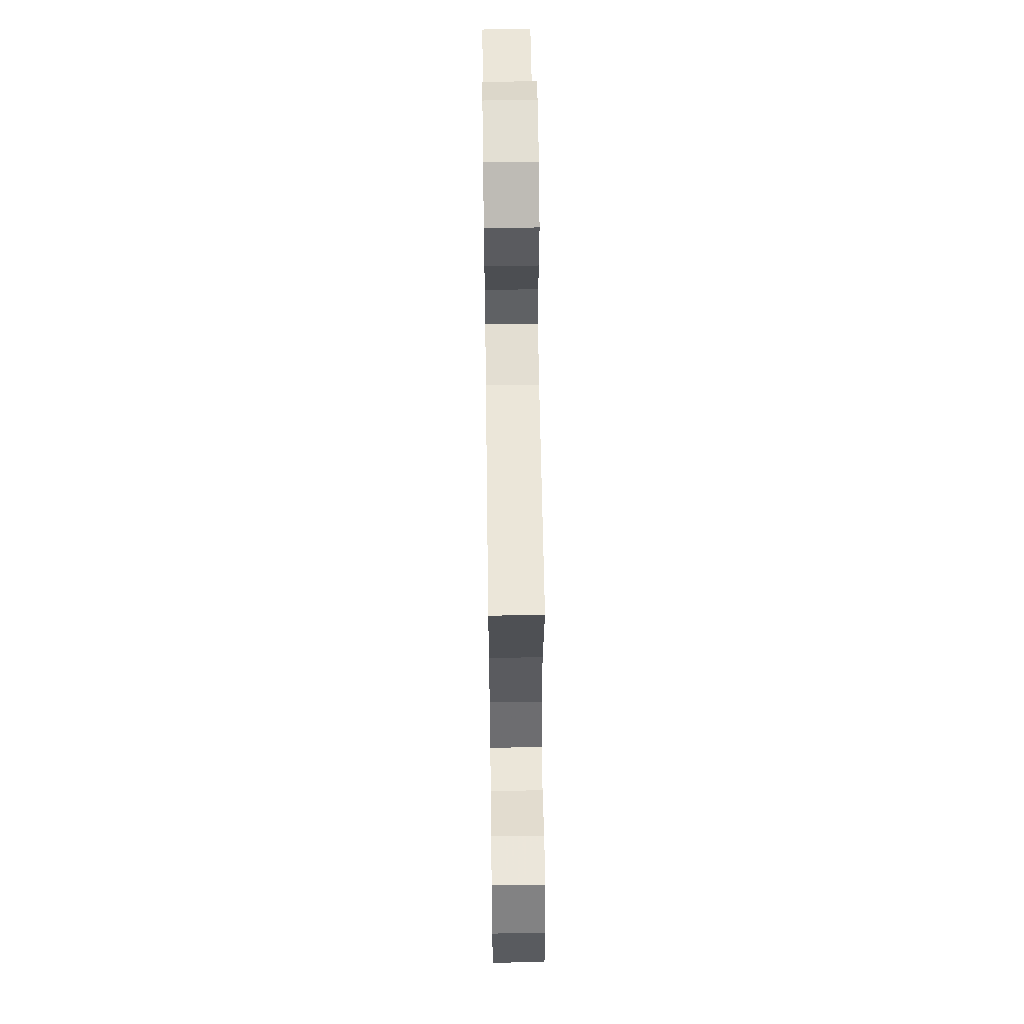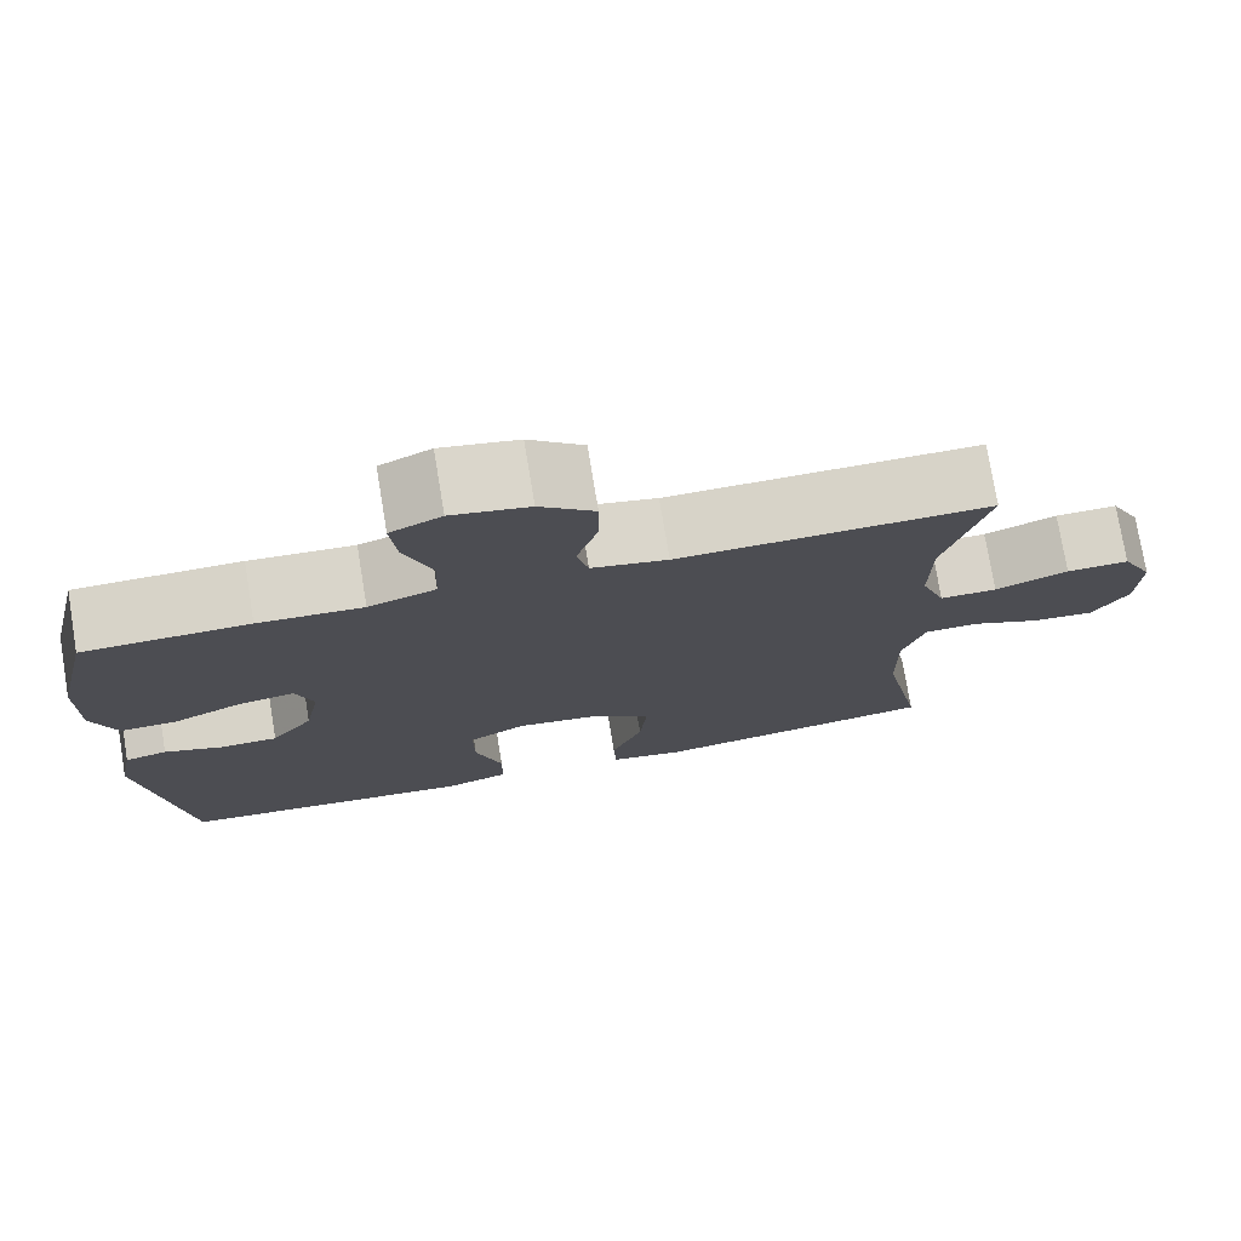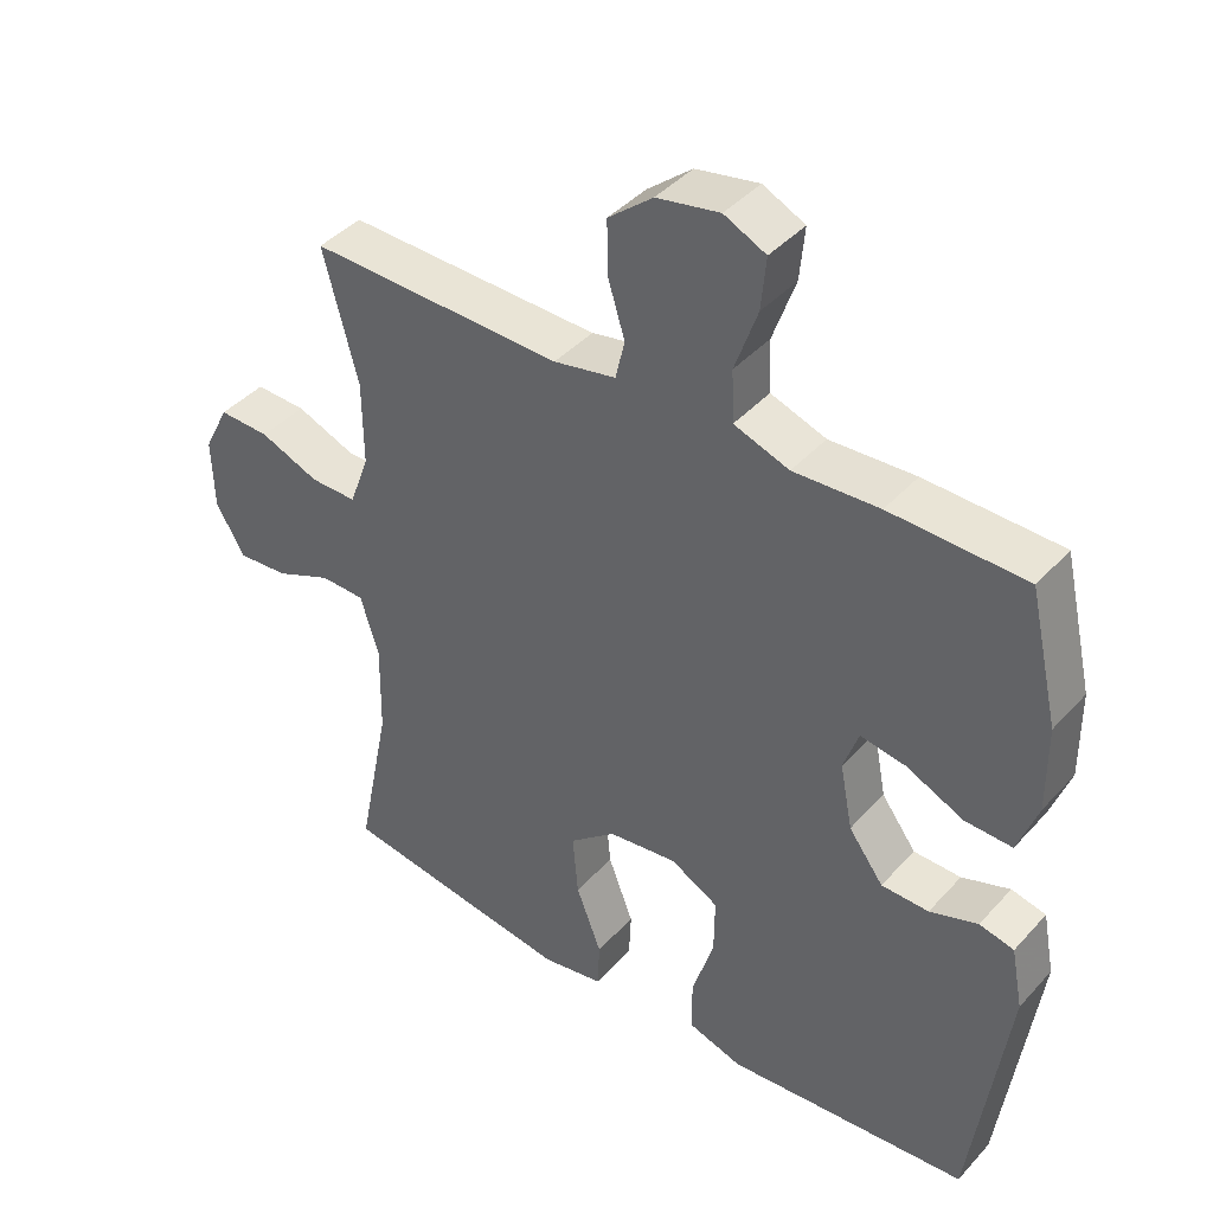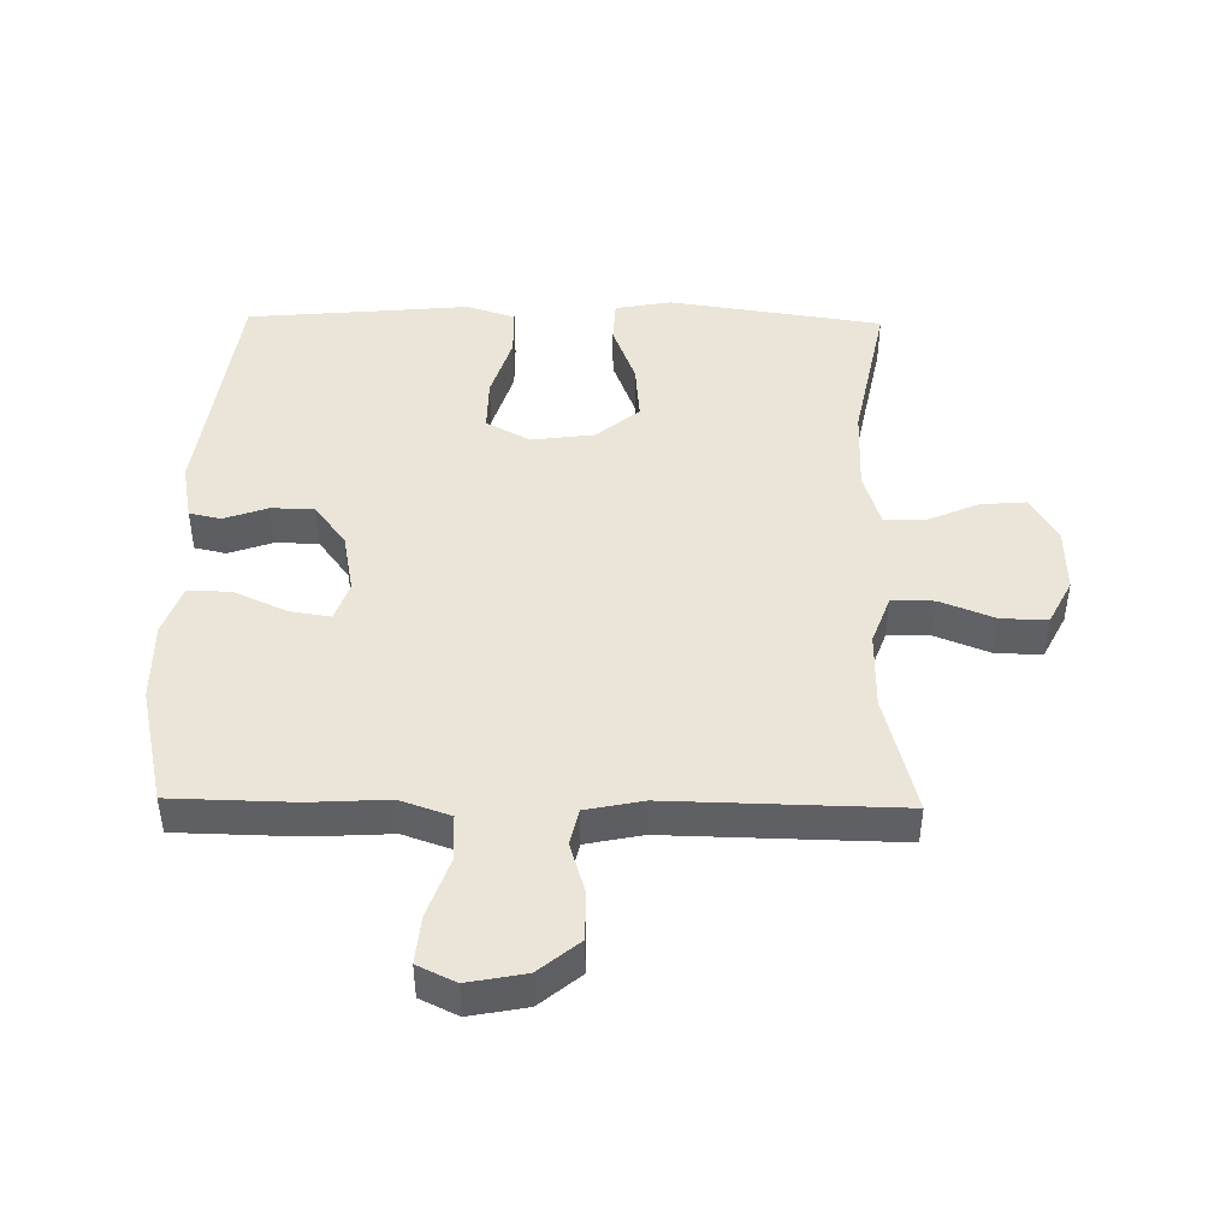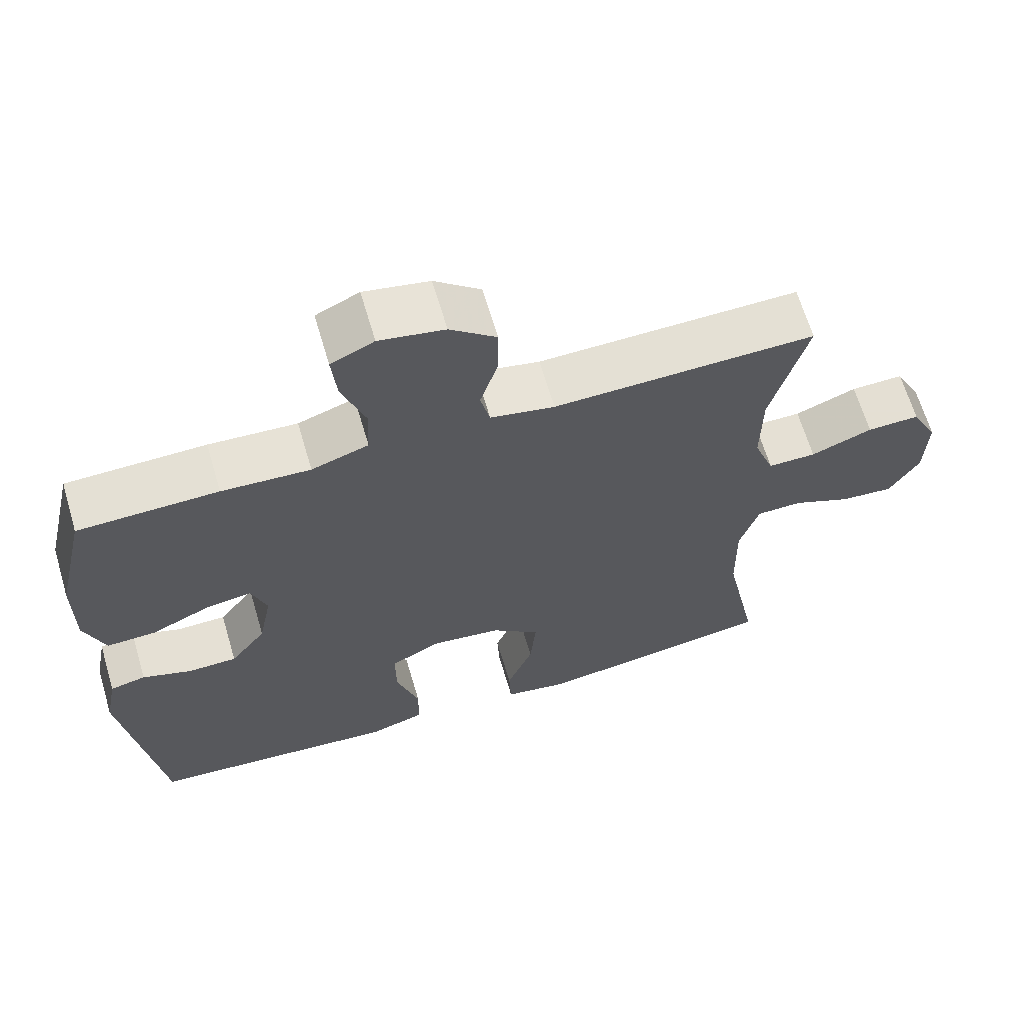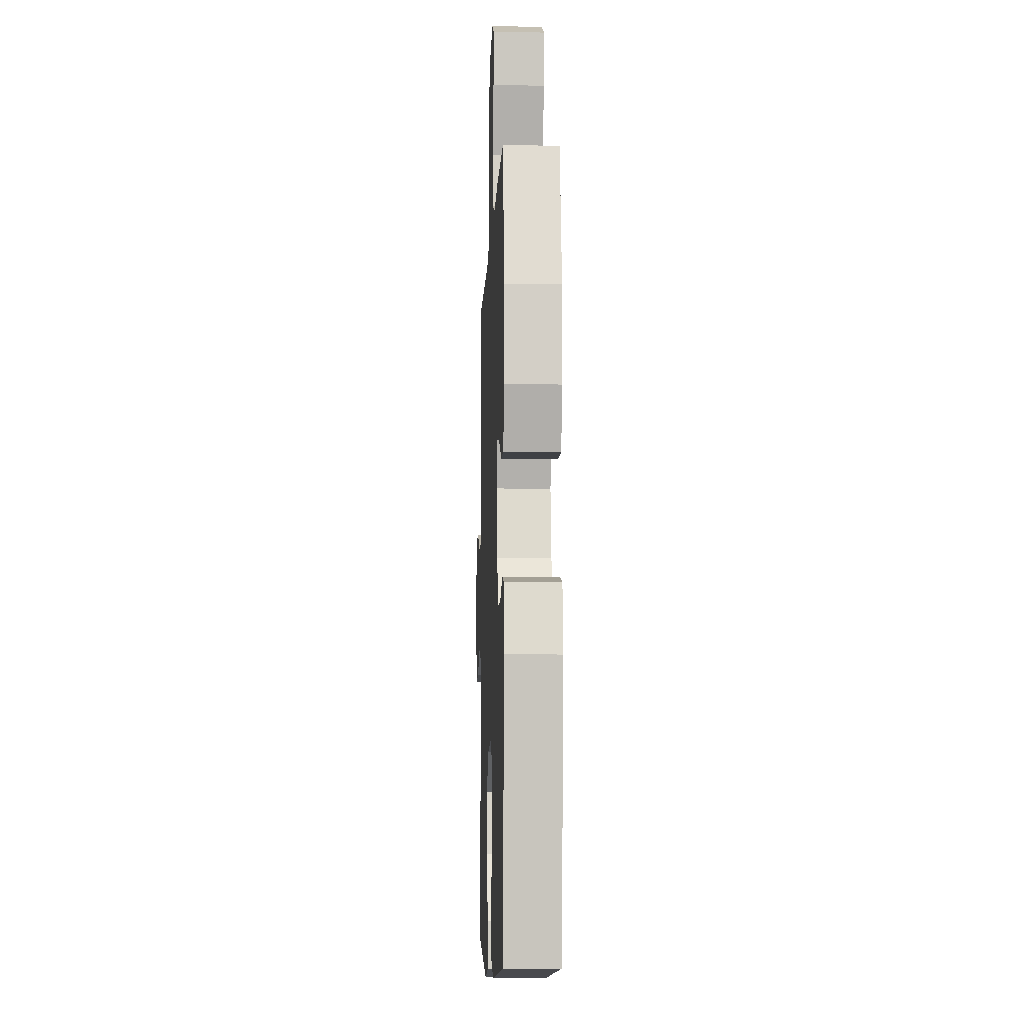
<metadata>
{"format":"obj","ext":"obj","renderer":"f3d","projection":"perspective","resolution":1024,"background":"white","views":[{"elev":56.2,"azim":89.2,"up":"+Z"},{"elev":75.8,"azim":-9.4,"up":"+Z"},{"elev":41.6,"azim":-142.0,"up":"+Z"},{"elev":45.4,"azim":1.0,"up":"+Y"},{"elev":65.2,"azim":-16.5,"up":"+Z"},{"elev":-7.4,"azim":-92.3,"up":"+Z"}]}
</metadata>
<code>
v -0.5 0.07 -0.5
v -0.55 0.07 -0.132
v -0.533 0.07 -0.044
v -0.484 0.07 -0.033
v -0.416 0.07 -0.057
v -0.349 0.07 -0.056
v -0.3 0.07 0.01
v -0.282 0.07 0.103
v -0.303 0.07 0.164
v -0.367 0.07 0.154
v -0.448 0.07 0.117
v -0.515 0.07 0.115
v -0.543 0.07 0.193
v -0.542 0.07 0.316
v -0.5 0.07 0.5
v -0.309 0.07 0.504
v -0.188 0.07 0.497
v -0.11 0.07 0.524
v -0.107 0.07 0.597
v -0.139 0.07 0.688
v -0.146 0.07 0.762
v -0.087 0.07 0.79
v 0.002 0.07 0.773
v 0.065 0.07 0.721
v 0.064 0.07 0.645
v 0.04 0.07 0.567
v 0.053 0.07 0.511
v 0.141 0.07 0.493
v 0.5 0.07 0.5
v 0.451 0.07 0.314
v 0.45 0.07 0.194
v 0.478 0.07 0.118
v 0.544 0.07 0.118
v 0.628 0.07 0.151
v 0.7 0.07 0.153
v 0.736 0.07 0.082
v 0.733 0.07 -0.02
v 0.692 0.07 -0.089
v 0.62 0.07 -0.083
v 0.54 0.07 -0.048
v 0.477 0.07 -0.049
v 0.451 0.07 -0.133
v 0.453 0.07 -0.264
v 0.5 0.07 -0.5
v 0.302 0.07 -0.529
v 0.168 0.07 -0.548
v 0.081 0.07 -0.532
v 0.078 0.07 -0.465
v 0.114 0.07 -0.371
v 0.122 0.07 -0.282
v 0.056 0.07 -0.227
v -0.042 0.07 -0.214
v -0.11 0.07 -0.251
v -0.109 0.07 -0.333
v -0.078 0.07 -0.432
v -0.079 0.07 -0.507
v -0.155 0.07 -0.531
v -0.274 0.07 -0.52
v -0.5 0 -0.5
v -0.55 0 -0.132
v -0.533 0 -0.044
v -0.484 0 -0.033
v -0.416 0 -0.057
v -0.349 0 -0.056
v -0.3 0 0.01
v -0.282 0 0.103
v -0.303 0 0.164
v -0.367 0 0.154
v -0.448 0 0.117
v -0.515 0 0.115
v -0.543 0 0.193
v -0.542 0 0.316
v -0.5 0 0.5
v -0.309 0 0.504
v -0.188 0 0.497
v -0.11 0 0.524
v -0.107 0 0.597
v -0.139 0 0.688
v -0.146 0 0.762
v -0.087 0 0.79
v 0.002 0 0.773
v 0.065 0 0.721
v 0.064 0 0.645
v 0.04 0 0.567
v 0.053 0 0.511
v 0.141 0 0.493
v 0.5 0 0.5
v 0.451 0 0.314
v 0.45 0 0.194
v 0.478 0 0.118
v 0.544 0 0.118
v 0.628 0 0.151
v 0.7 0 0.153
v 0.736 0 0.082
v 0.733 0 -0.02
v 0.692 0 -0.089
v 0.62 0 -0.083
v 0.54 0 -0.048
v 0.477 0 -0.049
v 0.451 0 -0.133
v 0.453 0 -0.264
v 0.5 0 -0.5
v 0.302 0 -0.529
v 0.168 0 -0.548
v 0.081 0 -0.532
v 0.078 0 -0.465
v 0.114 0 -0.371
v 0.122 0 -0.282
v 0.056 0 -0.227
v -0.042 0 -0.214
v -0.11 0 -0.251
v -0.109 0 -0.333
v -0.078 0 -0.432
v -0.079 0 -0.507
v -0.155 0 -0.531
v -0.274 0 -0.52
f 56 57 58
f 55 56 58
f 54 55 58
f 3 4 5
f 2 3 5
f 1 2 5
f 58 1 5
f 54 58 5
f 53 54 5
f 52 53 5 6
f 51 52 6 7
f 47 48 49
f 46 47 49
f 45 46 49
f 44 45 49
f 43 44 49
f 42 43 49 50
f 41 42 50 51
f 38 39 40
f 37 38 40
f 36 37 40
f 35 36 40
f 34 35 40
f 33 34 40
f 32 33 40 41
f 51 7 8
f 41 51 8
f 32 41 8
f 31 32 8
f 28 29 30
f 31 8 9
f 30 31 9
f 28 30 9
f 27 28 9
f 24 25 26
f 23 24 26
f 22 23 26
f 21 22 26
f 20 21 26
f 19 20 26
f 18 19 26 27
f 15 16 17
f 14 15 17
f 13 14 17
f 12 13 17
f 11 12 17
f 10 11 17
f 17 18 27
f 10 17 27
f 9 10 27
f 116 115 114
f 116 114 113
f 116 113 112
f 63 62 61
f 63 61 60
f 63 60 59
f 63 59 116
f 63 116 112
f 63 112 111
f 64 63 111 110
f 65 64 110 109
f 107 106 105
f 107 105 104
f 107 104 103
f 107 103 102
f 107 102 101
f 108 107 101 100
f 109 108 100 99
f 98 97 96
f 98 96 95
f 98 95 94
f 98 94 93
f 98 93 92
f 98 92 91
f 99 98 91 90
f 66 65 109
f 66 109 99
f 66 99 90
f 66 90 89
f 88 87 86
f 67 66 89
f 67 89 88
f 67 88 86
f 67 86 85
f 84 83 82
f 84 82 81
f 84 81 80
f 84 80 79
f 84 79 78
f 84 78 77
f 85 84 77 76
f 75 74 73
f 75 73 72
f 75 72 71
f 75 71 70
f 75 70 69
f 75 69 68
f 85 76 75
f 85 75 68
f 85 68 67
f 1 59 60 2
f 2 60 61 3
f 3 61 62 4
f 4 62 63 5
f 5 63 64 6
f 6 64 65 7
f 7 65 66 8
f 8 66 67 9
f 9 67 68 10
f 10 68 69 11
f 11 69 70 12
f 12 70 71 13
f 13 71 72 14
f 14 72 73 15
f 15 73 74 16
f 16 74 75 17
f 17 75 76 18
f 18 76 77 19
f 19 77 78 20
f 20 78 79 21
f 21 79 80 22
f 22 80 81 23
f 23 81 82 24
f 24 82 83 25
f 25 83 84 26
f 26 84 85 27
f 27 85 86 28
f 28 86 87 29
f 29 87 88 30
f 30 88 89 31
f 31 89 90 32
f 32 90 91 33
f 33 91 92 34
f 34 92 93 35
f 35 93 94 36
f 36 94 95 37
f 37 95 96 38
f 38 96 97 39
f 39 97 98 40
f 40 98 99 41
f 41 99 100 42
f 42 100 101 43
f 43 101 102 44
f 44 102 103 45
f 45 103 104 46
f 46 104 105 47
f 47 105 106 48
f 48 106 107 49
f 49 107 108 50
f 50 108 109 51
f 51 109 110 52
f 52 110 111 53
f 53 111 112 54
f 54 112 113 55
f 55 113 114 56
f 56 114 115 57
f 57 115 116 58
f 58 116 59 1

</code>
